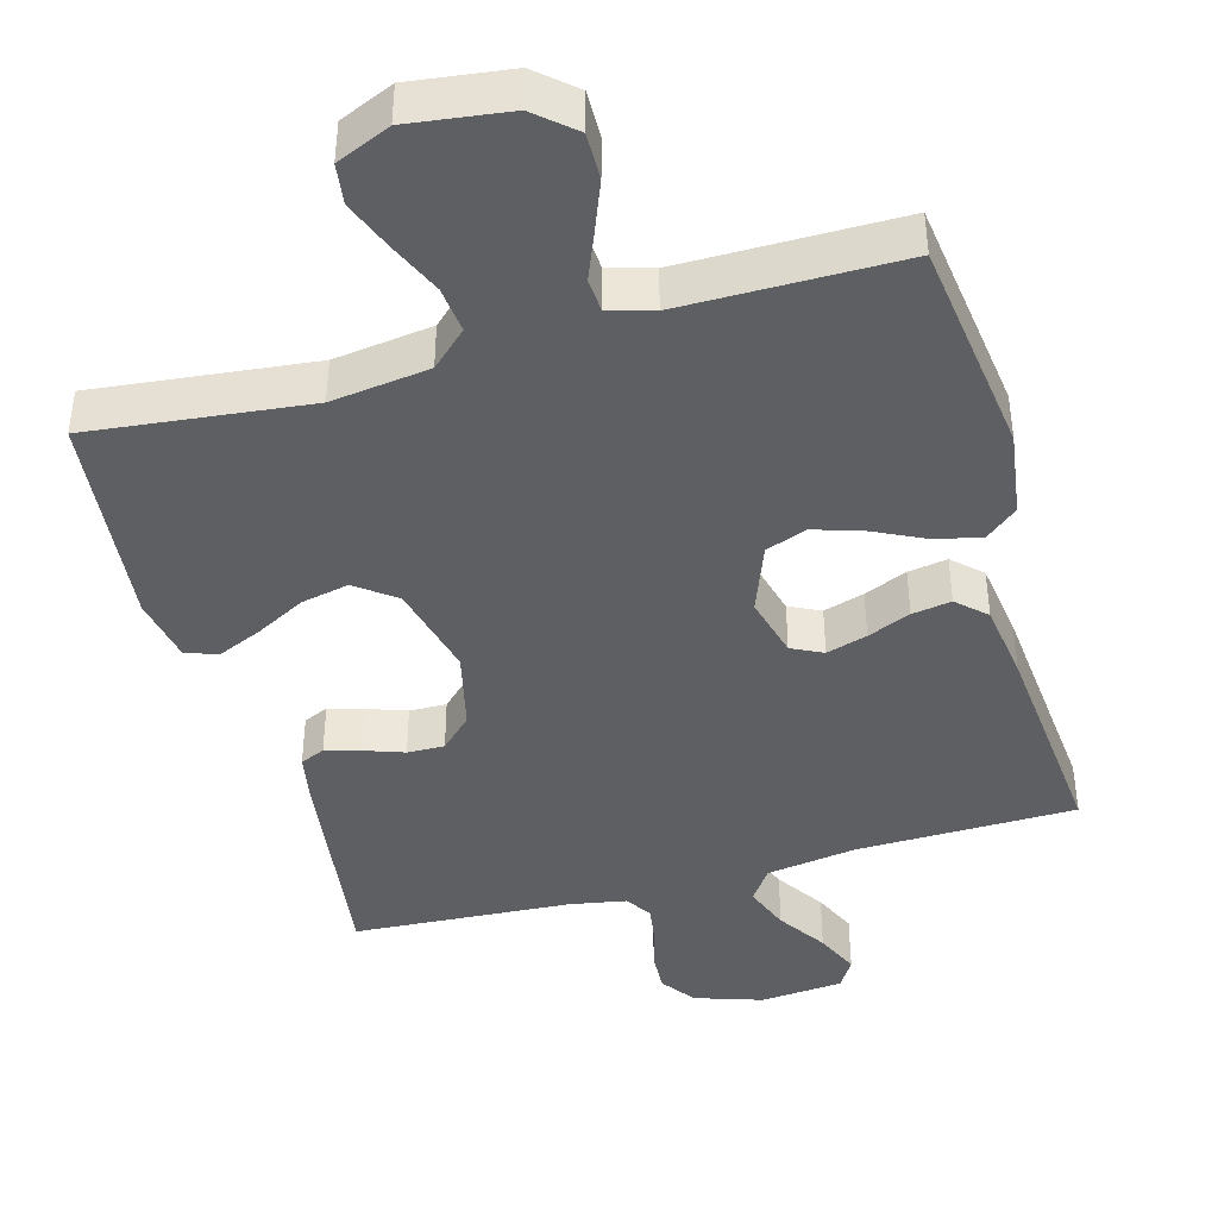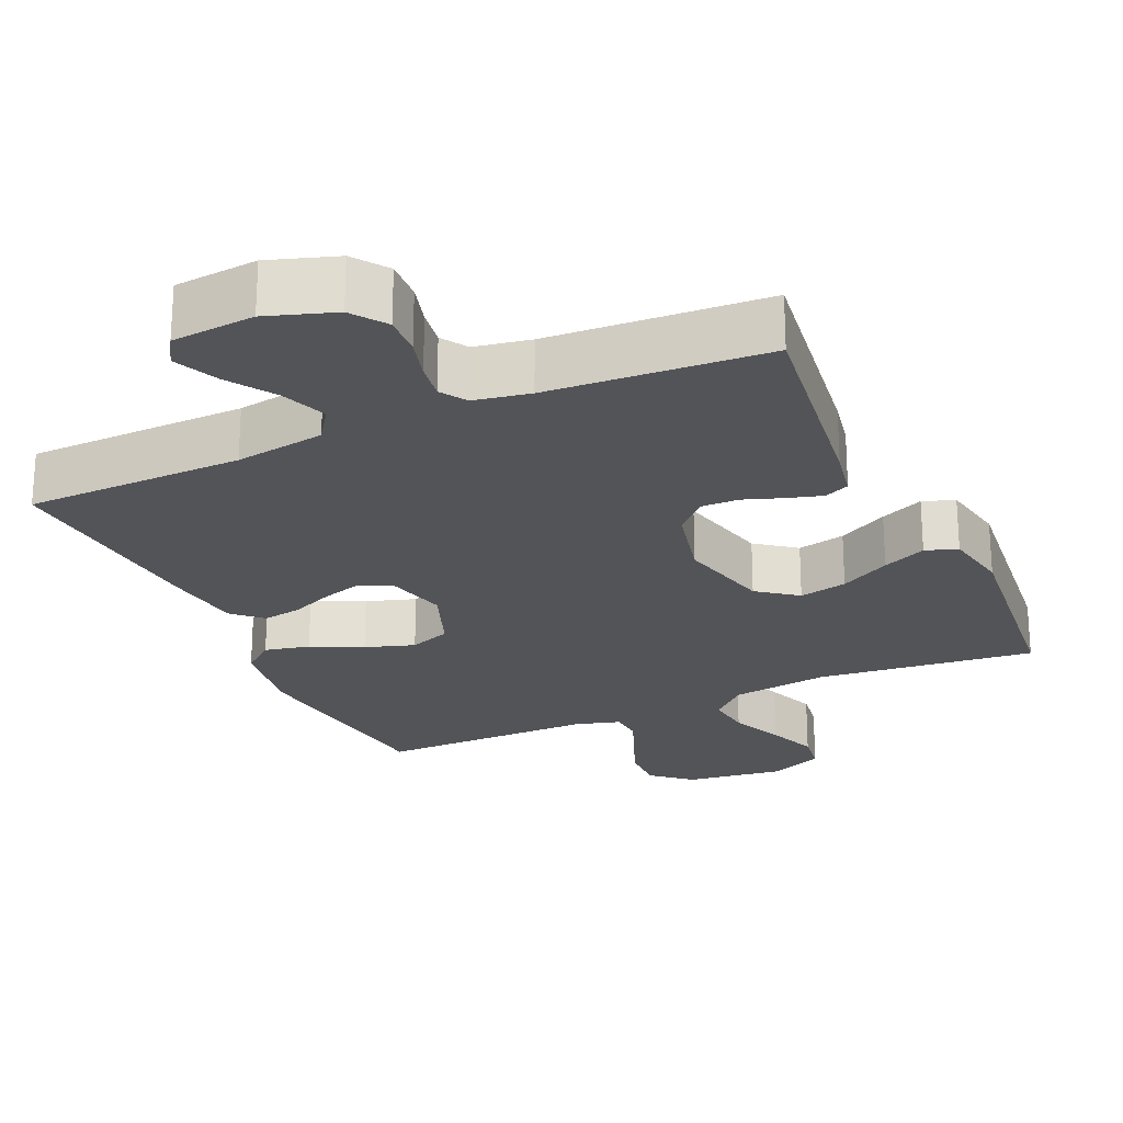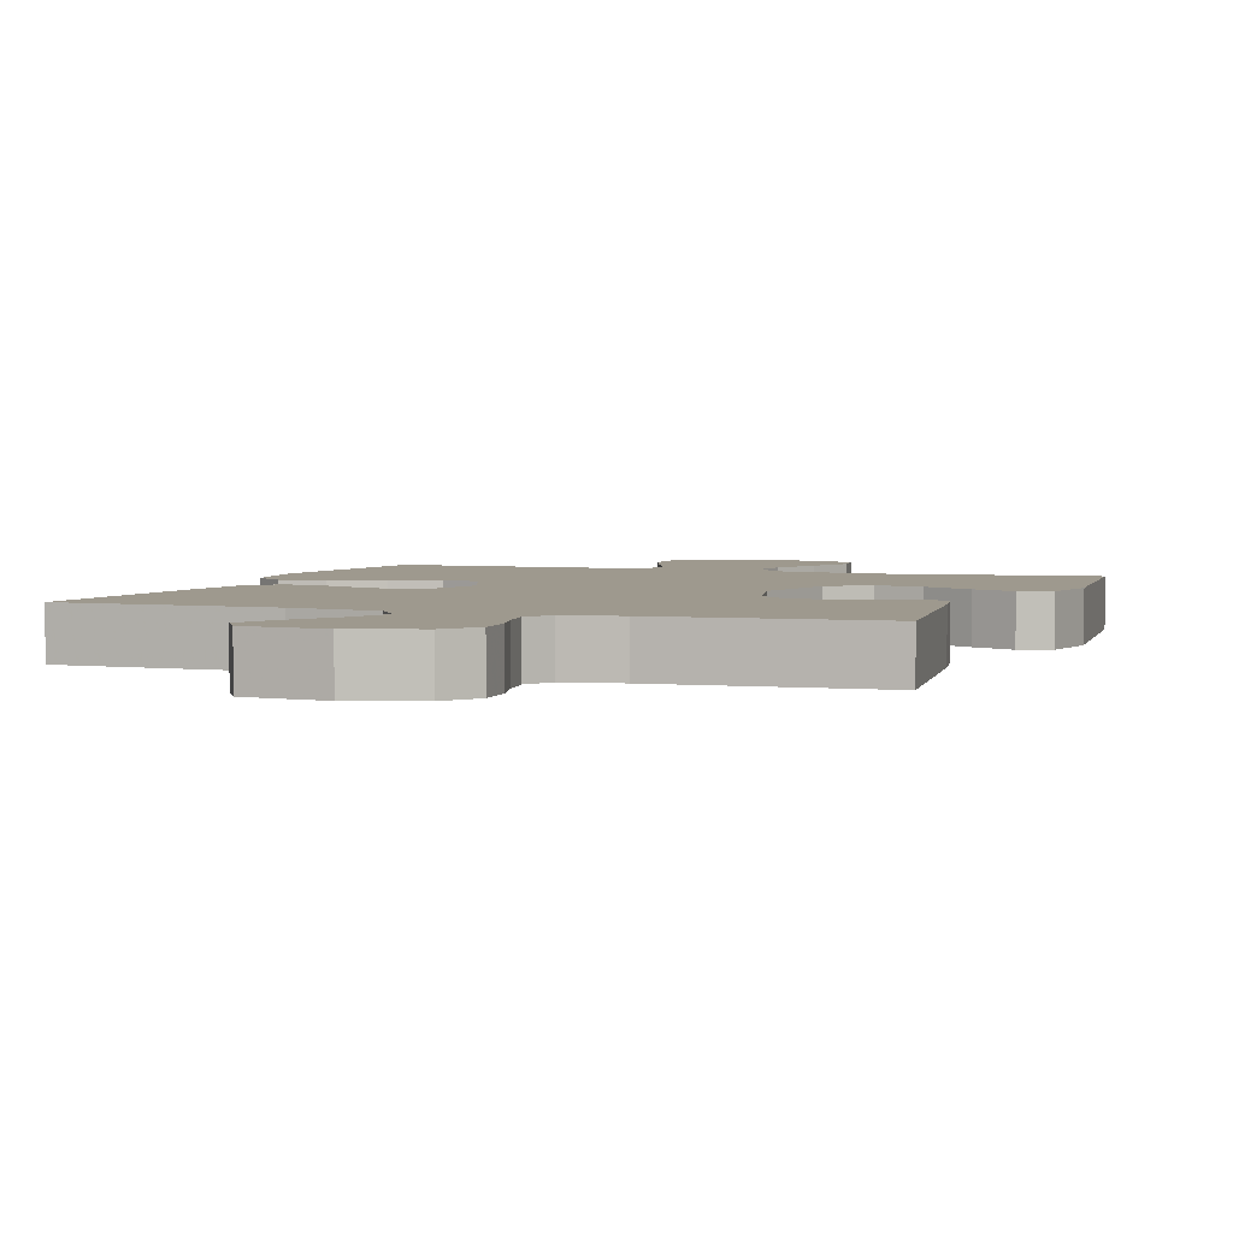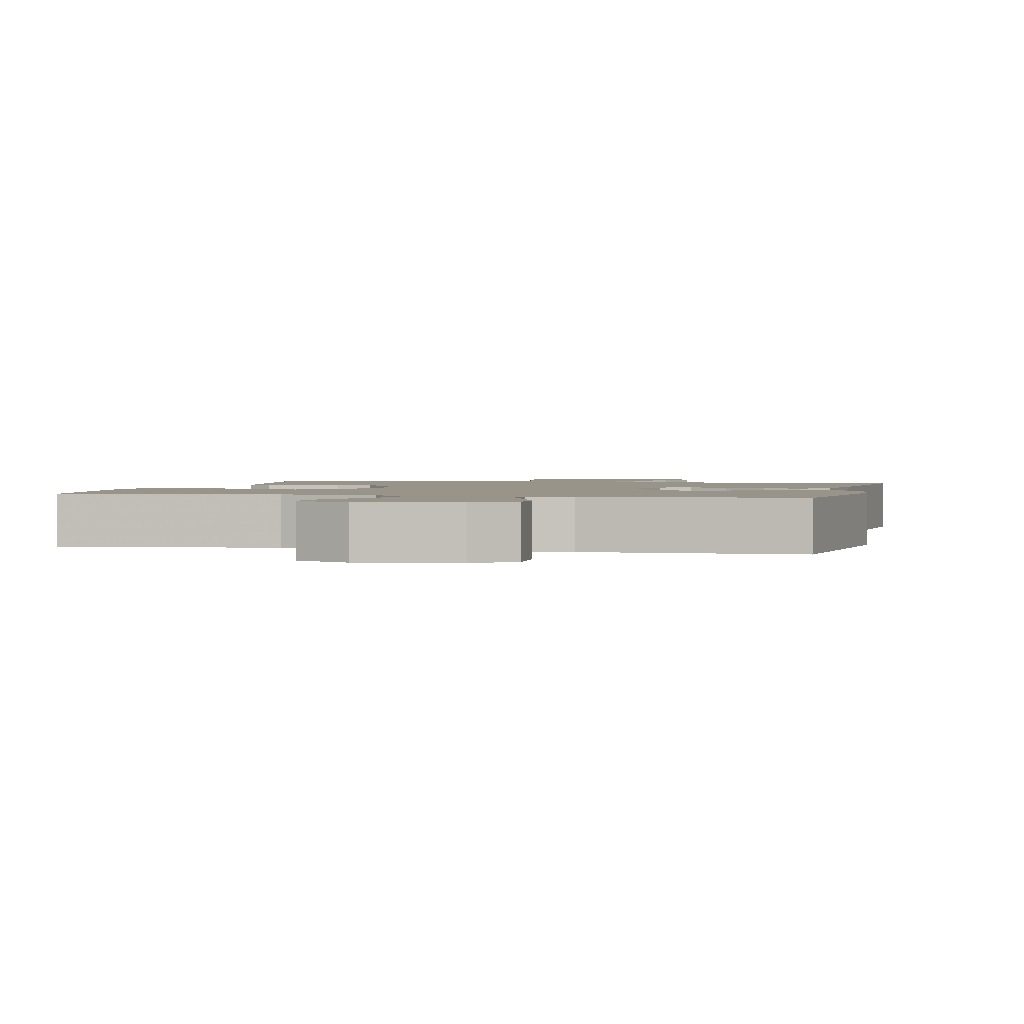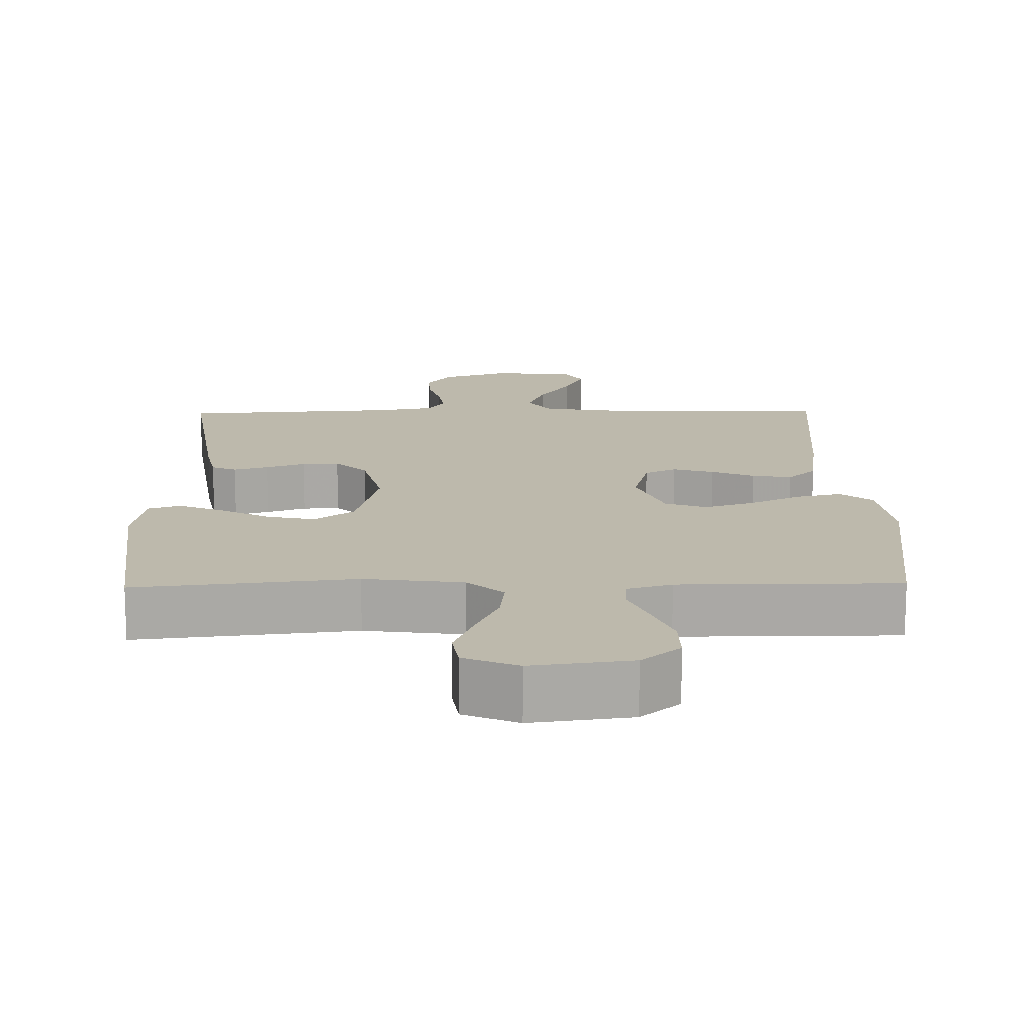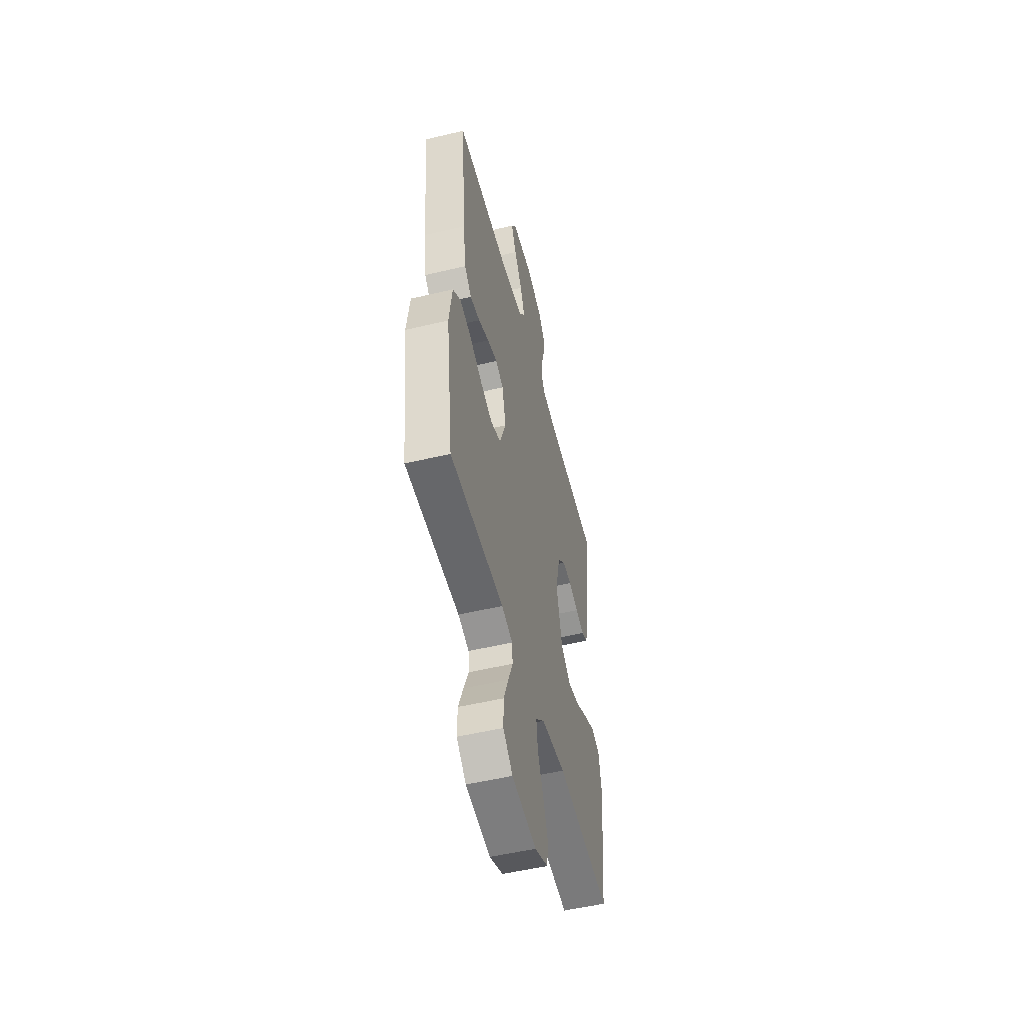
<metadata>
{"format":"obj","ext":"obj","renderer":"f3d","projection":"perspective","resolution":1024,"background":"white","views":[{"elev":-42.0,"azim":-164.3,"up":"+Y"},{"elev":-23.6,"azim":24.3,"up":"+Y"},{"elev":3.5,"azim":19.8,"up":"+Y"},{"elev":1.7,"azim":-166.9,"up":"+Y"},{"elev":15.0,"azim":178.9,"up":"+Y"},{"elev":-52.2,"azim":-75.6,"up":"+Z"}]}
</metadata>
<code>
v -0.5 0.07 -0.5
v -0.539 0.07 -0.2
v -0.522 0.07 -0.082
v -0.478 0.07 -0.046
v -0.416 0.07 -0.06
v -0.346 0.07 -0.094
v -0.278 0.07 -0.116
v -0.221 0.07 -0.095
v -0.185 0.07 0
v -0.207 0.07 0.085
v -0.25 0.07 0.106
v -0.306 0.07 0.089
v -0.365 0.07 0.064
v -0.419 0.07 0.055
v -0.458 0.07 0.092
v -0.473 0.07 0.2
v -0.5 0.07 0.5
v -0.2 0.07 0.505
v -0.076 0.07 0.524
v -0.044 0.07 0.57
v -0.068 0.07 0.633
v -0.112 0.07 0.7
v -0.139 0.07 0.76
v -0.114 0.07 0.801
v 0 0.07 0.811
v 0.093 0.07 0.78
v 0.127 0.07 0.733
v 0.124 0.07 0.677
v 0.108 0.07 0.62
v 0.1 0.07 0.569
v 0.123 0.07 0.533
v 0.2 0.07 0.519
v 0.5 0.07 0.5
v 0.459 0.07 0.2
v 0.446 0.07 0.132
v 0.412 0.07 0.117
v 0.364 0.07 0.131
v 0.31 0.07 0.15
v 0.259 0.07 0.151
v 0.216 0.07 0.109
v 0.19 0.07 0
v 0.222 0.07 -0.13
v 0.276 0.07 -0.171
v 0.342 0.07 -0.157
v 0.411 0.07 -0.12
v 0.471 0.07 -0.094
v 0.515 0.07 -0.109
v 0.532 0.07 -0.2
v 0.5 0.07 -0.5
v 0.2 0.07 -0.467
v 0.065 0.07 -0.485
v 0.016 0.07 -0.531
v 0.023 0.07 -0.595
v 0.055 0.07 -0.668
v 0.082 0.07 -0.737
v 0.074 0.07 -0.793
v 0 0.07 -0.825
v -0.137 0.07 -0.807
v -0.19 0.07 -0.761
v -0.189 0.07 -0.697
v -0.162 0.07 -0.628
v -0.136 0.07 -0.564
v -0.139 0.07 -0.518
v -0.2 0.07 -0.5
v -0.5 0 -0.5
v -0.539 0 -0.2
v -0.522 0 -0.082
v -0.478 0 -0.046
v -0.416 0 -0.06
v -0.346 0 -0.094
v -0.278 0 -0.116
v -0.221 0 -0.095
v -0.185 0 0
v -0.207 0 0.085
v -0.25 0 0.106
v -0.306 0 0.089
v -0.365 0 0.064
v -0.419 0 0.055
v -0.458 0 0.092
v -0.473 0 0.2
v -0.5 0 0.5
v -0.2 0 0.505
v -0.076 0 0.524
v -0.044 0 0.57
v -0.068 0 0.633
v -0.112 0 0.7
v -0.139 0 0.76
v -0.114 0 0.801
v 0 0 0.811
v 0.093 0 0.78
v 0.127 0 0.733
v 0.124 0 0.677
v 0.108 0 0.62
v 0.1 0 0.569
v 0.123 0 0.533
v 0.2 0 0.519
v 0.5 0 0.5
v 0.459 0 0.2
v 0.446 0 0.132
v 0.412 0 0.117
v 0.364 0 0.131
v 0.31 0 0.15
v 0.259 0 0.151
v 0.216 0 0.109
v 0.19 0 0
v 0.222 0 -0.13
v 0.276 0 -0.171
v 0.342 0 -0.157
v 0.411 0 -0.12
v 0.471 0 -0.094
v 0.515 0 -0.109
v 0.532 0 -0.2
v 0.5 0 -0.5
v 0.2 0 -0.467
v 0.065 0 -0.485
v 0.016 0 -0.531
v 0.023 0 -0.595
v 0.055 0 -0.668
v 0.082 0 -0.737
v 0.074 0 -0.793
v 0 0 -0.825
v -0.137 0 -0.807
v -0.19 0 -0.761
v -0.189 0 -0.697
v -0.162 0 -0.628
v -0.136 0 -0.564
v -0.139 0 -0.518
v -0.2 0 -0.5
f 59 60 61 62
f 57 58 59 62
f 57 62 63
f 56 57 63
f 53 54 55 56
f 53 56 63
f 52 53 63
f 51 52 63 64
f 47 48 49 50
f 44 45 46 47
f 44 47 50 51
f 35 36 37 38
f 33 34 35 38
f 32 33 38 39
f 31 32 39 40
f 26 27 28 29
f 26 29 30
f 25 26 30
f 24 25 30
f 21 22 23 24
f 20 21 24 30
f 19 20 30 31
f 15 16 17 18
f 12 13 14 15
f 11 12 15 18
f 10 11 18 19
f 3 4 5 6
f 3 6 7
f 2 3 7
f 1 2 7
f 64 1 7 8
f 43 44 51 64
f 42 43 64 8
f 19 31 40 41
f 9 10 19 41
f 8 9 41 42
f 126 125 124 123
f 126 123 122 121
f 127 126 121
f 127 121 120
f 120 119 118 117
f 127 120 117
f 127 117 116
f 128 127 116 115
f 114 113 112 111
f 111 110 109 108
f 115 114 111 108
f 102 101 100 99
f 102 99 98 97
f 103 102 97 96
f 104 103 96 95
f 93 92 91 90
f 94 93 90
f 94 90 89
f 94 89 88
f 88 87 86 85
f 94 88 85 84
f 95 94 84 83
f 82 81 80 79
f 79 78 77 76
f 82 79 76 75
f 83 82 75 74
f 70 69 68 67
f 71 70 67
f 71 67 66
f 71 66 65
f 72 71 65 128
f 128 115 108 107
f 72 128 107 106
f 105 104 95 83
f 105 83 74 73
f 106 105 73 72
f 1 65 66 2
f 2 66 67 3
f 3 67 68 4
f 4 68 69 5
f 5 69 70 6
f 6 70 71 7
f 7 71 72 8
f 8 72 73 9
f 9 73 74 10
f 10 74 75 11
f 11 75 76 12
f 12 76 77 13
f 13 77 78 14
f 14 78 79 15
f 15 79 80 16
f 16 80 81 17
f 17 81 82 18
f 18 82 83 19
f 19 83 84 20
f 20 84 85 21
f 21 85 86 22
f 22 86 87 23
f 23 87 88 24
f 24 88 89 25
f 25 89 90 26
f 26 90 91 27
f 27 91 92 28
f 28 92 93 29
f 29 93 94 30
f 30 94 95 31
f 31 95 96 32
f 32 96 97 33
f 33 97 98 34
f 34 98 99 35
f 35 99 100 36
f 36 100 101 37
f 37 101 102 38
f 38 102 103 39
f 39 103 104 40
f 40 104 105 41
f 41 105 106 42
f 42 106 107 43
f 43 107 108 44
f 44 108 109 45
f 45 109 110 46
f 46 110 111 47
f 47 111 112 48
f 48 112 113 49
f 49 113 114 50
f 50 114 115 51
f 51 115 116 52
f 52 116 117 53
f 53 117 118 54
f 54 118 119 55
f 55 119 120 56
f 56 120 121 57
f 57 121 122 58
f 58 122 123 59
f 59 123 124 60
f 60 124 125 61
f 61 125 126 62
f 62 126 127 63
f 63 127 128 64
f 64 128 65 1

</code>
